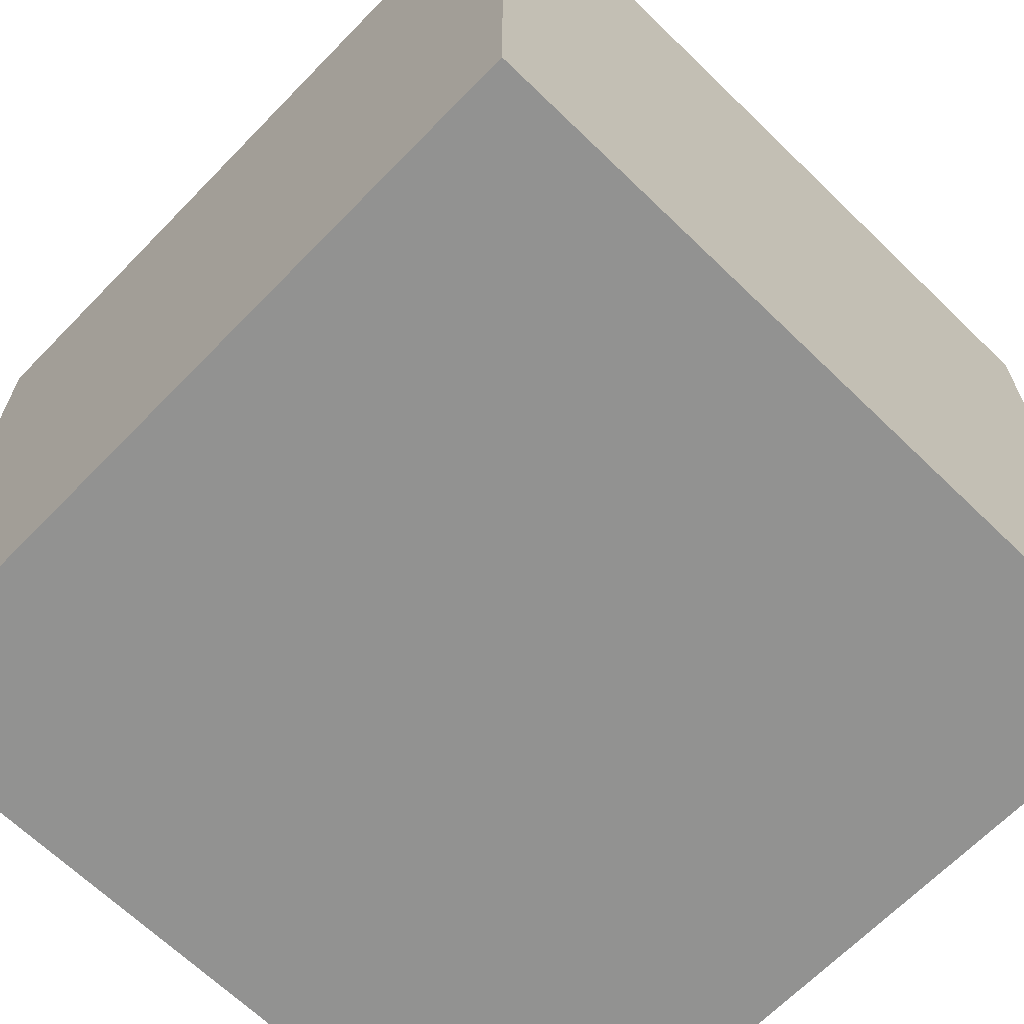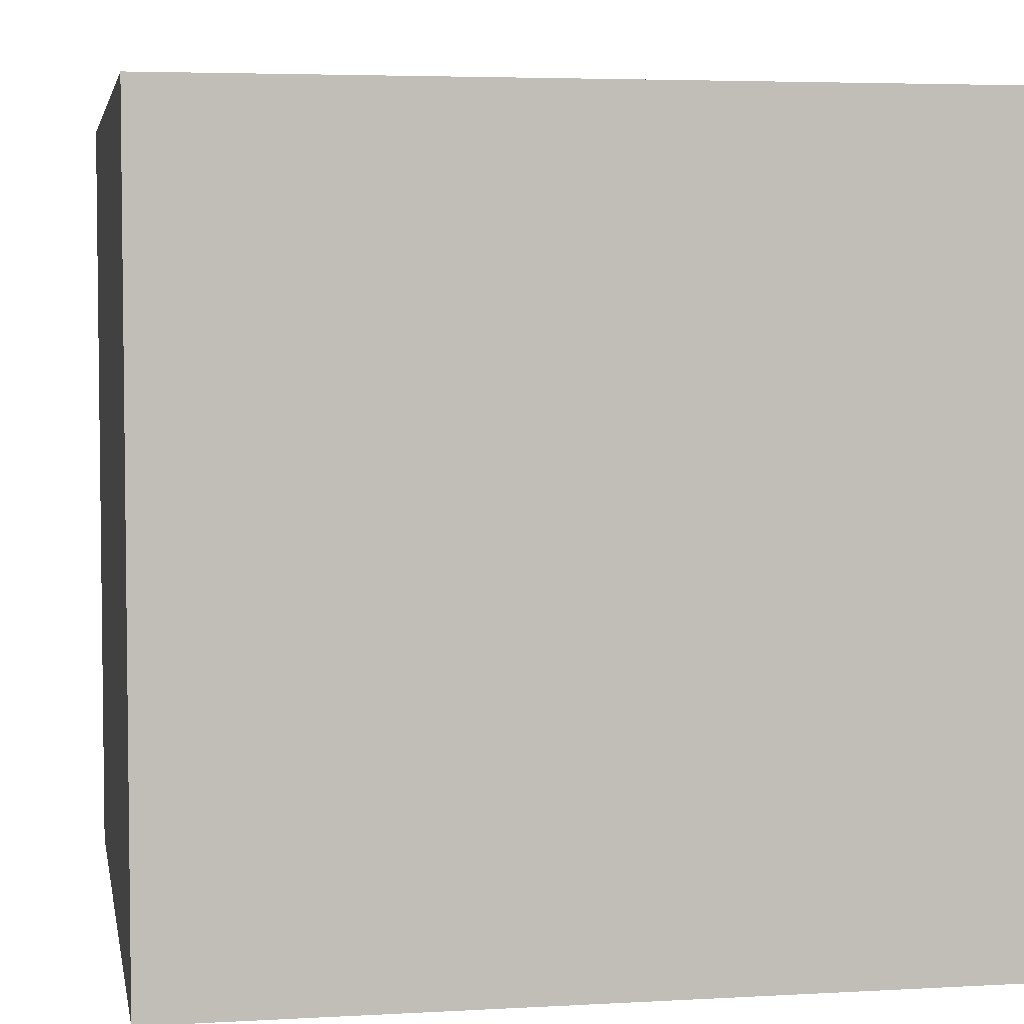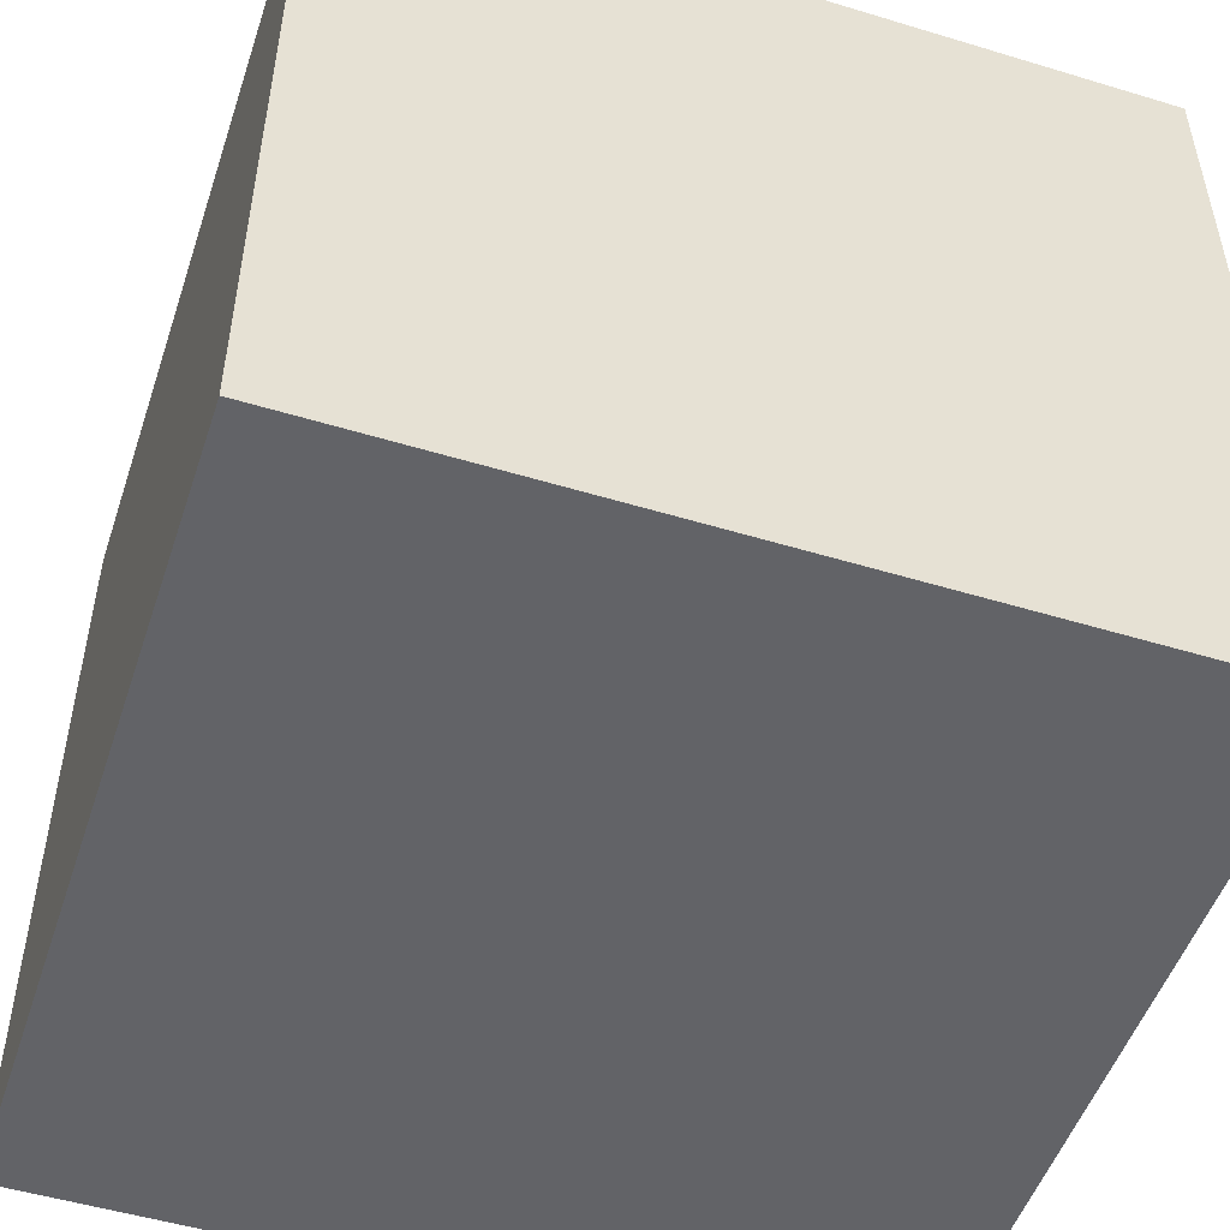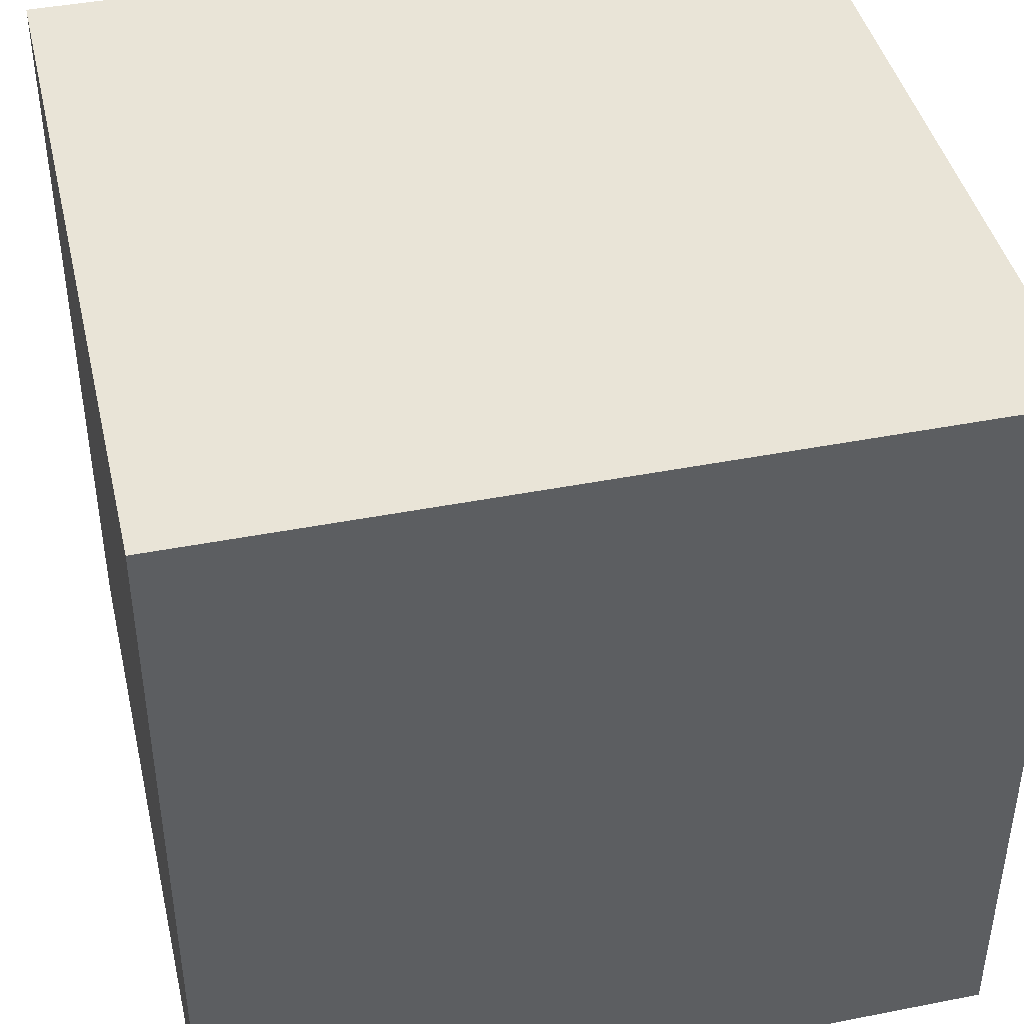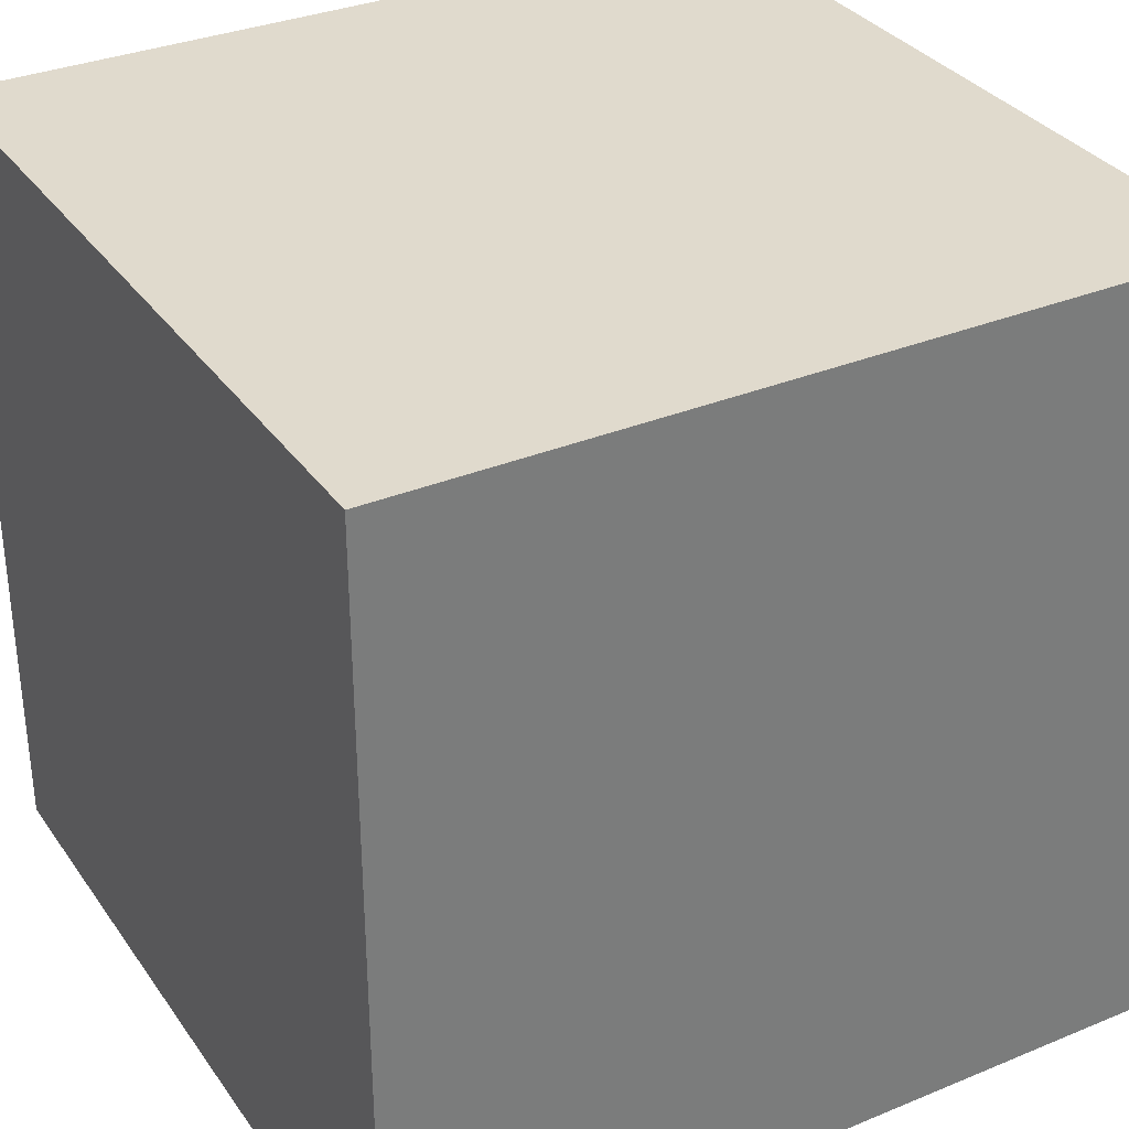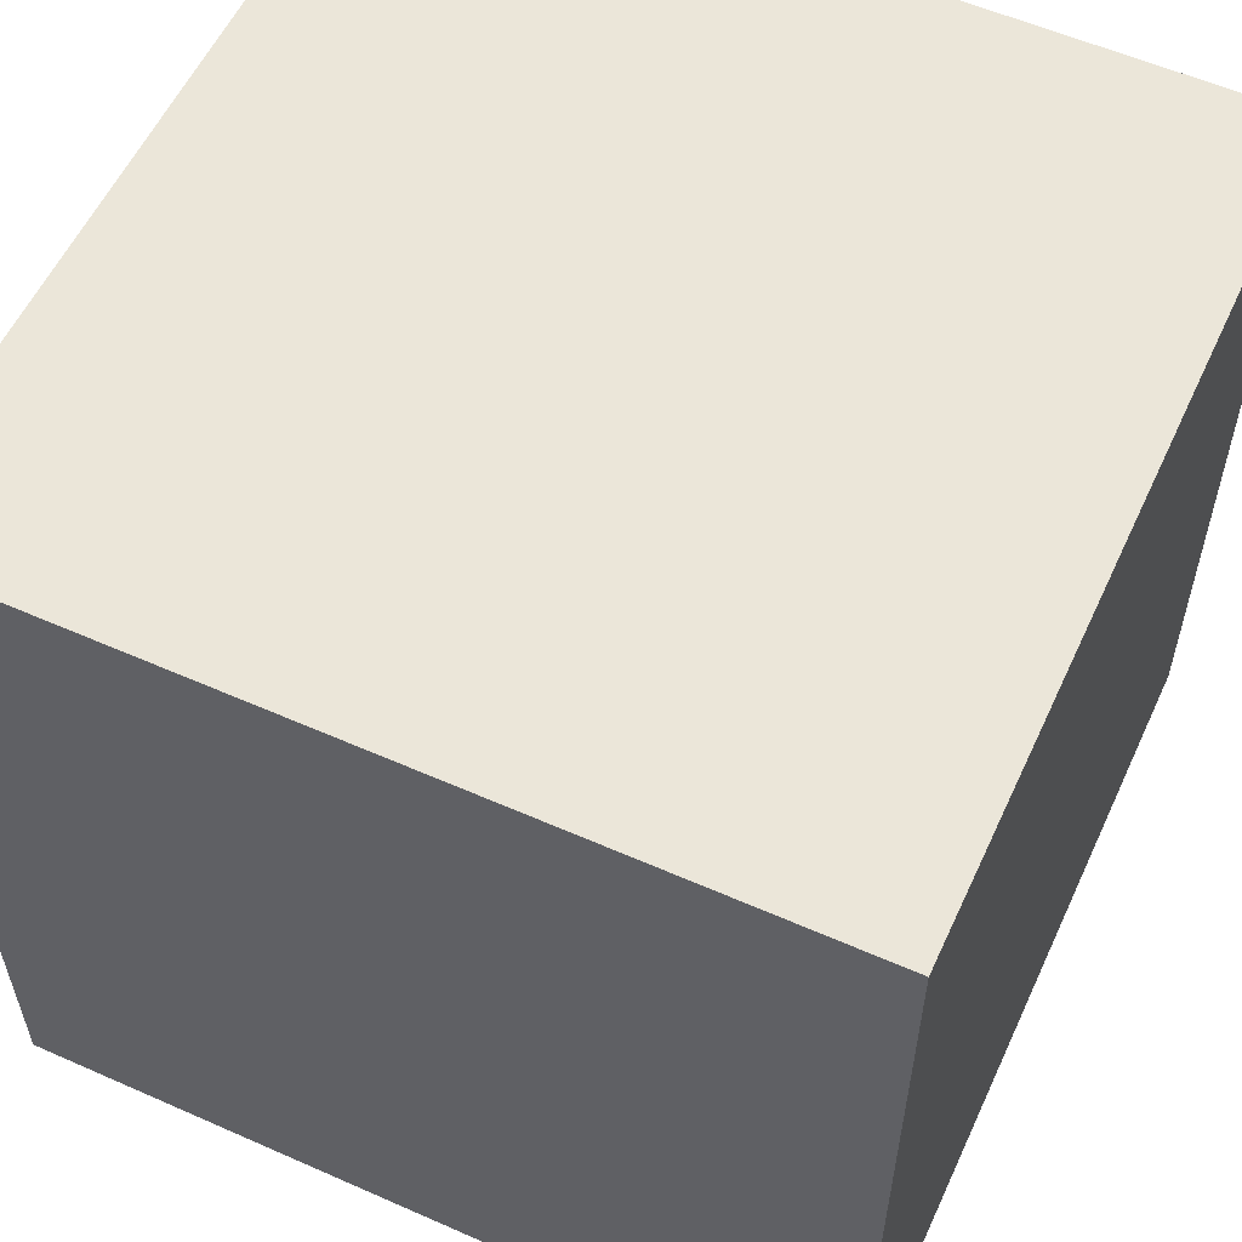
<metadata>
{"format":"obj","ext":"obj","renderer":"f3d","projection":"perspective","resolution":1024,"background":"white","views":[{"elev":-66.3,"azim":-44.2,"up":"+Z"},{"elev":4.5,"azim":169.7,"up":"+Y"},{"elev":-51.0,"azim":-18.3,"up":"+Z"},{"elev":42.9,"azim":-13.1,"up":"+Z"},{"elev":33.1,"azim":-119.6,"up":"+Z"},{"elev":57.0,"azim":-65.3,"up":"+Z"}]}
</metadata>
<code>
o
v -0.2 0 0.2
v -0.2 0 -0.1
v -0.2 0.3 0.2
v -0.2 0.3 -0.1
v 0.1 0 0.2
v 0.1 0 -0.1
v 0.1 0.3 0.2
v 0.1 0.3 -0.1
v -0.2 0 0.2
v -0.2 0.3 0.2
v 0.1 0 0.2
v 0.1 0.3 0.2
v -0.2 0 -0.1
v -0.2 0.3 -0.1
v 0.1 0 -0.1
v 0.1 0.3 -0.1
v -0.2 0 0.2
v 0.1 0 0.2
v -0.2 0 -0.1
v 0.1 0 -0.1
v -0.2 0.3 0.2
v 0.1 0.3 0.2
v -0.2 0.3 -0.1
v 0.1 0.3 -0.1
f 3 2 1
f 4 2 3
f 5 6 7
f 7 6 8
f 11 10 9
f 12 10 11
f 13 14 15
f 15 14 16
f 19 18 17
f 20 18 19
f 21 22 23
f 23 22 24

</code>
